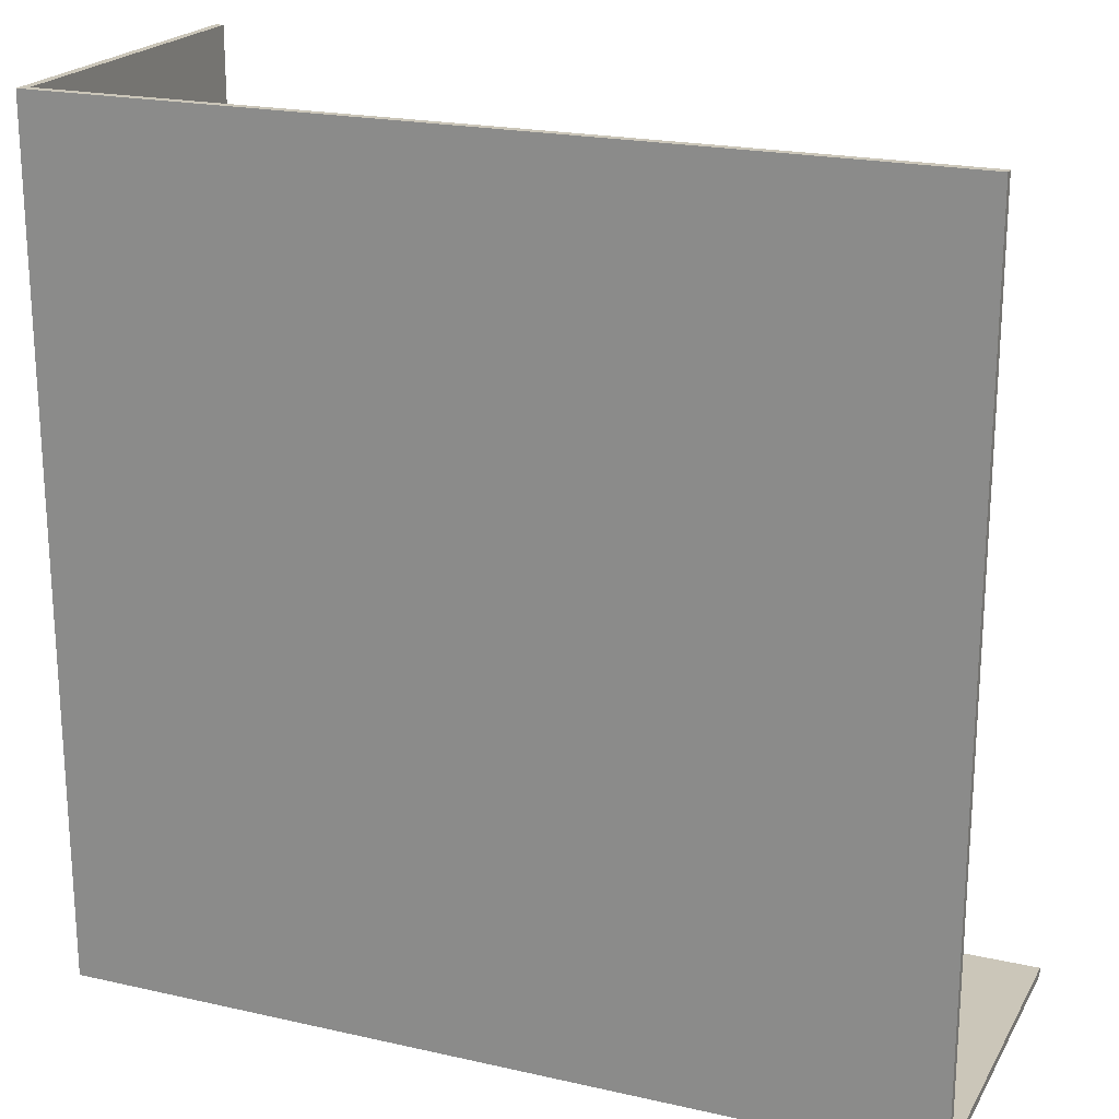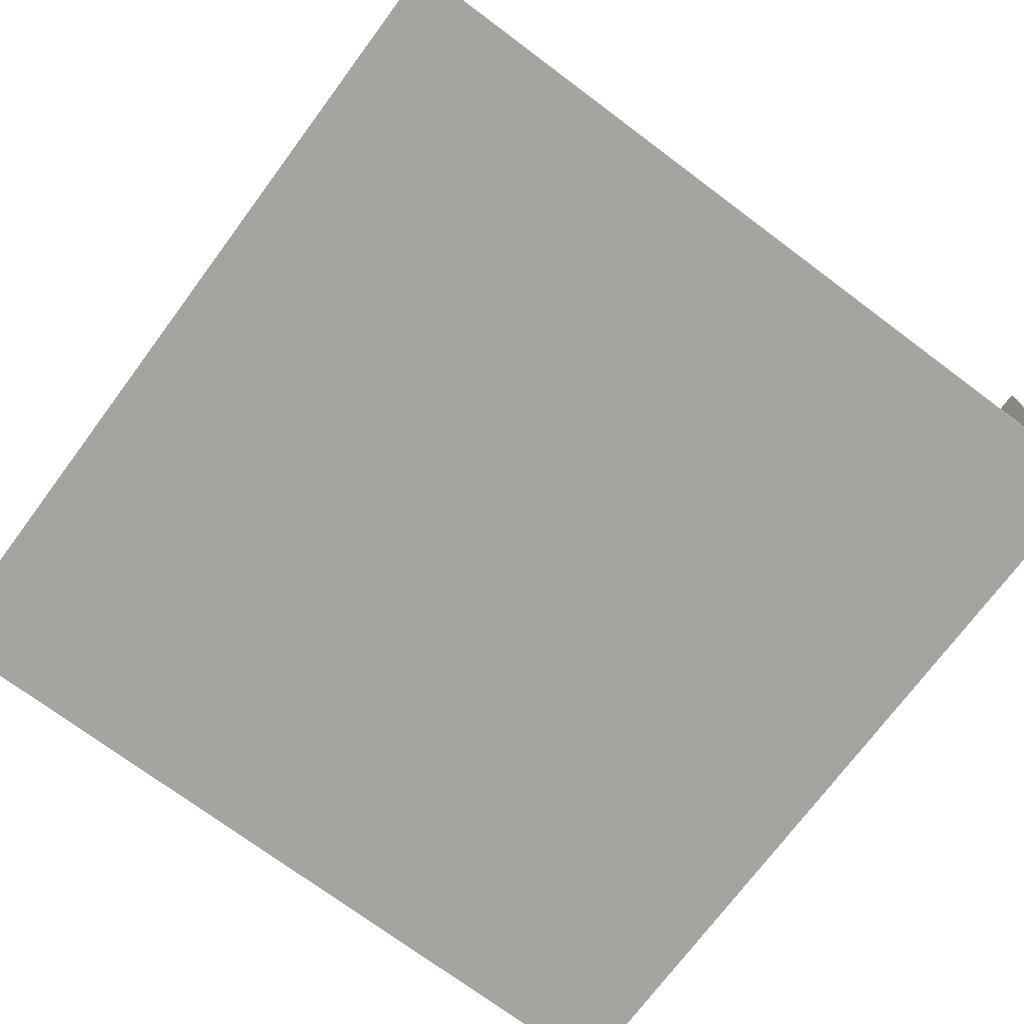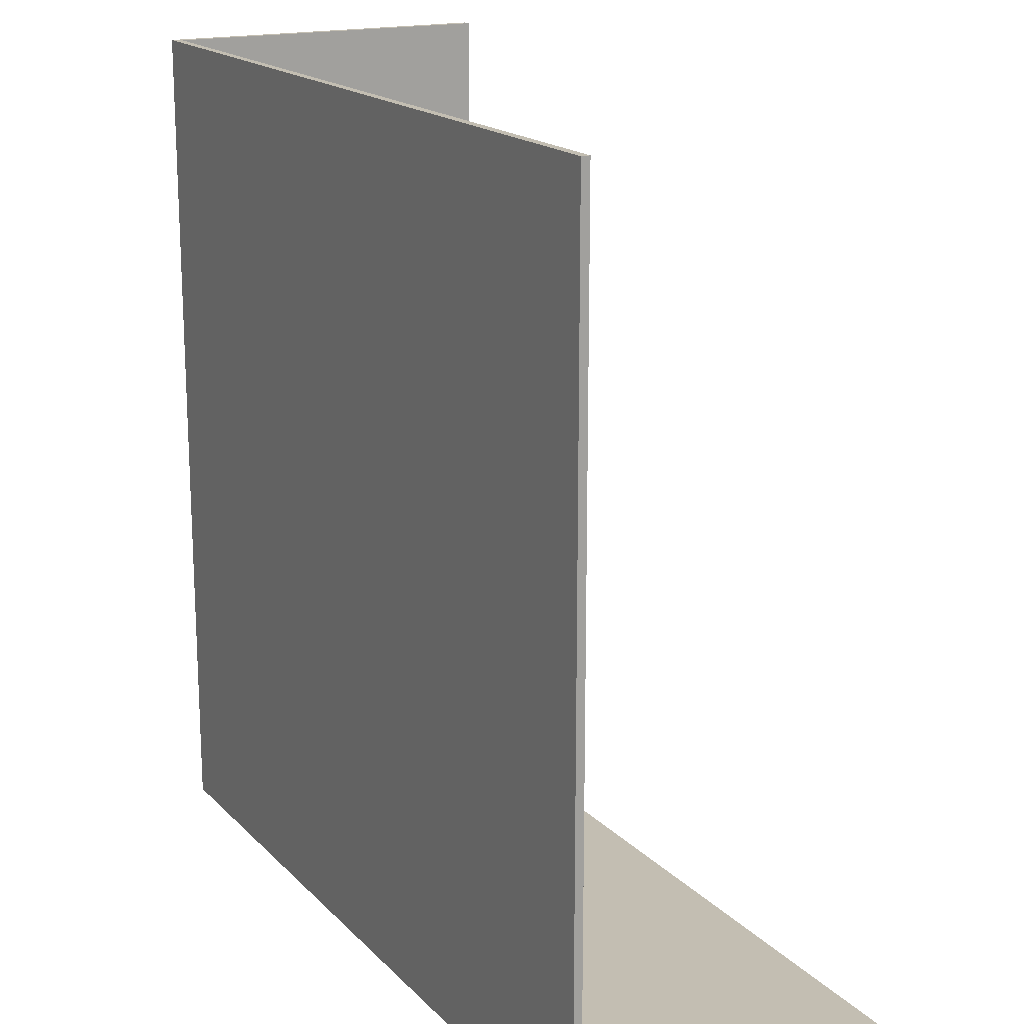
<metadata>
{"format":"obj","ext":"obj","renderer":"f3d","projection":"perspective","resolution":1024,"background":"white","views":[{"elev":20.8,"azim":22.2,"up":"+Z"},{"elev":-73.3,"azim":53.3,"up":"+Y"},{"elev":17.5,"azim":61.4,"up":"+Z"}]}
</metadata>
<code>
o Cube_Cube.001
v -4.025 0.285 -4.691
v -4.027 0.253 -4.688
v -4.015 0.253 -4.681
v -4.013 0.285 -4.683
v -4.032 0.2222 -4.68
v -4.02 0.2222 -4.673
v -4.04 0.1938 -4.668
v -4.029 0.1938 -4.66
v -4.025 0.2076 -4.666
v -4.021 0.2189 -4.672
v -4.051 0.1689 -4.651
v -4.04 0.1689 -4.643
v -4.065 0.1484 -4.63
v -4.053 0.1484 -4.622
v -4.08 0.1333 -4.606
v -4.069 0.1333 -4.599
v -4.097 0.1239 -4.58
v -4.086 0.1239 -4.573
v -4.115 0.1208 -4.553
v -4.103 0.1208 -4.546
v -4.132 0.1239 -4.527
v -4.121 0.1239 -4.519
v -4.149 0.1333 -4.501
v -4.138 0.1333 -4.493
v -4.165 0.1484 -4.477
v -4.153 0.1484 -4.47
v -4.178 0.1689 -4.456
v -4.167 0.1689 -4.449
v -4.19 0.1938 -4.439
v -4.178 0.1938 -4.432
v -4.198 0.2222 -4.426
v -4.186 0.2222 -4.419
v -4.186 0.2189 -4.42
v -4.182 0.2076 -4.425
v -4.203 0.253 -4.419
v -4.192 0.253 -4.411
v -4.205 0.285 -4.416
v -4.193 0.285 -4.409
v -4.203 0.3171 -4.419
v -4.192 0.3171 -4.411
v -4.198 0.3479 -4.426
v -4.186 0.3479 -4.419
v -4.19 0.3763 -4.439
v -4.178 0.3763 -4.432
v -4.178 0.4012 -4.456
v -4.167 0.4012 -4.449
v -4.165 0.4216 -4.477
v -4.153 0.4216 -4.47
v -4.149 0.4368 -4.501
v -4.138 0.4368 -4.493
v -4.132 0.4462 -4.527
v -4.121 0.4462 -4.519
v -4.115 0.4493 -4.553
v -4.103 0.4493 -4.546
v -4.097 0.4462 -4.58
v -4.086 0.4462 -4.573
v -4.08 0.4368 -4.606
v -4.069 0.4368 -4.599
v -4.065 0.4216 -4.63
v -4.053 0.4216 -4.622
v -4.051 0.4012 -4.651
v -4.04 0.4012 -4.643
v -4.04 0.3763 -4.668
v -4.029 0.3763 -4.66
v -4.032 0.3479 -4.68
v -4.02 0.3479 -4.673
v -4.027 0.3171 -4.688
v -4.015 0.3171 -4.681
v -4.374 0.285 -4.157
v -4.376 0.253 -4.154
v -4.365 0.253 -4.147
v -4.363 0.285 -4.149
v -4.381 0.2222 -4.146
v -4.37 0.2222 -4.139
v -4.389 0.1938 -4.134
v -4.378 0.1938 -4.126
v -4.374 0.2076 -4.132
v -4.371 0.2189 -4.137
v -4.401 0.1689 -4.117
v -4.389 0.1689 -4.109
v -4.414 0.1484 -4.096
v -4.403 0.1484 -4.088
v -4.43 0.1333 -4.072
v -4.418 0.1333 -4.064
v -4.447 0.1239 -4.046
v -4.435 0.1239 -4.039
v -4.464 0.1208 -4.019
v -4.453 0.1208 -4.012
v -4.482 0.1239 -3.993
v -4.47 0.1239 -3.985
v -4.499 0.1333 -3.967
v -4.487 0.1333 -3.959
v -4.514 0.1484 -3.943
v -4.503 0.1484 -3.936
v -4.528 0.1689 -3.922
v -4.516 0.1689 -3.915
v -4.539 0.1938 -3.905
v -4.528 0.1938 -3.898
v -4.547 0.2222 -3.892
v -4.536 0.2222 -3.885
v -4.535 0.2189 -3.886
v -4.532 0.2076 -3.891
v -4.552 0.253 -3.885
v -4.541 0.253 -3.877
v -4.554 0.285 -3.882
v -4.543 0.285 -3.874
v -4.552 0.3171 -3.885
v -4.541 0.3171 -3.877
v -4.547 0.3479 -3.892
v -4.536 0.3479 -3.885
v -4.539 0.3763 -3.905
v -4.528 0.3763 -3.898
v -4.528 0.4012 -3.922
v -4.516 0.4012 -3.915
v -4.514 0.4216 -3.943
v -4.503 0.4216 -3.936
v -4.499 0.4368 -3.967
v -4.487 0.4368 -3.959
v -4.482 0.4462 -3.993
v -4.47 0.4462 -3.985
v -4.464 0.4493 -4.019
v -4.453 0.4493 -4.012
v -4.447 0.4462 -4.046
v -4.435 0.4462 -4.039
v -4.43 0.4368 -4.072
v -4.418 0.4368 -4.064
v -4.414 0.4216 -4.096
v -4.403 0.4216 -4.088
v -4.401 0.4012 -4.117
v -4.389 0.4012 -4.109
v -4.389 0.3763 -4.134
v -4.378 0.3763 -4.126
v -4.381 0.3479 -4.146
v -4.37 0.3479 -4.139
v -4.376 0.3171 -4.154
v -4.365 0.3171 -4.147
v -4.427 0.4786 -4.965
v -4.427 0.5789 -4.965
v -4.423 0.5789 -4.971
v -4.423 0.4786 -4.971
v -4.004 0.5789 -4.697
v -4.004 0.4786 -4.697
v -4.547 0.4786 -3.867
v -4.547 0.5789 -3.867
v -4.552 0.5789 -3.861
v -4.552 0.4786 -3.861
v -4.97 0.5789 -4.134
v -4.97 0.4786 -4.134
v -4.966 -0.00936 -4.141
v -4.547 -0.00936 -3.867
v -4.552 -0.00936 -3.861
v -4.97 -0.00936 -4.134
v -4.966 0.5789 -4.141
v -4.206 0.5789 -4.39
v -4.624 0.5789 -4.663
v -4.629 0.5789 -4.655
v -4.211 0.5789 -4.382
v -4.764 0.5789 -4.45
v -4.345 0.5789 -4.176
v -4.624 -0.00936 -4.663
v -4.206 -0.00936 -4.39
v -4.211 -0.00936 -4.382
v -4.629 -0.00936 -4.655
v -4.345 -0.00936 -4.176
v -4.764 -0.00936 -4.45
v -4.206 0.4786 -4.39
v -4.211 0.4786 -4.382
v -4.345 0.4786 -4.176
v -4.769 0.4786 -4.442
v -4.769 0.5789 -4.442
v -4.764 0.4786 -4.45
v -4.629 0.4786 -4.655
v -4.764 0.47 -4.45
v -4.629 0.47 -4.655
v -4.769 0.47 -4.442
v -4.211 0.47 -4.382
v -4.345 0.47 -4.176
v -4.206 0.2189 -4.39
v -4.206 0.47 -4.39
v -4.206 0.47 -4.39
v -4.206 0.2189 -4.39
v -4.552 0.47 -3.861
v -4.97 0.47 -4.134
v -4.345 0.2189 -4.176
v -4.345 0.47 -4.176
v -4.345 0.2189 -4.176
v -4.423 0.47 -4.971
v -4.004 0.47 -4.697
v -4.427 0.47 -4.965
v -4.427 0.2189 -4.965
v -4.423 0.2189 -4.971
v -4.004 0.2189 -4.697
v -4.547 0.2189 -3.867
v -4.547 0.47 -3.867
v -4.552 0.2189 -3.861
v -4.97 0.2189 -4.134
v -4.009 0.4786 -4.691
v -4.206 0.4786 -4.39
v -4.009 0.4786 -4.691
v -4.211 0.2189 -4.382
v -4.211 0.47 -4.382
v -4.211 0.2189 -4.382
v -4.769 0.2189 -4.442
v -4.764 0.2189 -4.45
v -4.629 0.2189 -4.655
v -4.764 0.2076 -4.45
v -4.629 0.2076 -4.655
v -4.769 0.2076 -4.442
v -4.345 0.2076 -4.176
v -4.211 0.2076 -4.382
v -4.211 0.2076 -4.382
v -4.345 0.2076 -4.176
v -4.552 0.4786 -3.861
v -4.547 0.4786 -3.867
v -4.552 0.2076 -3.861
v -4.97 0.2076 -4.134
v -4.547 0.2076 -3.867
v -4.423 0.2076 -4.971
v -4.004 0.2076 -4.697
v -4.427 0.2076 -4.965
v -4.345 0.47 -4.176
v -4.345 0.2189 -4.176
v -4.211 0.2189 -4.382
v -4.211 0.47 -4.382
v -4.966 0.2076 -4.141
v -4.966 0.2189 -4.141
v -4.966 0.47 -4.141
v -4.345 0.4786 -4.176
v -4.966 0.4786 -4.141
v -4.351 0.5789 -4.168
v -4.351 -0.00936 -4.168
v -4.769 -0.00936 -4.442
v -4.351 0.4786 -4.168
v -4.624 0.2189 -4.663
v -4.624 0.2076 -4.663
v -4.009 0.2076 -4.691
v -4.009 0.2189 -4.691
v -4.009 0.47 -4.691
v -4.624 0.47 -4.663
v -4.624 0.4786 -4.663
v -4.206 0.2076 -4.39
v -4.206 0.2076 -4.39
v -4.009 0.5789 -4.691
v -4.427 -0.00936 -4.965
v -4.009 -0.00936 -4.691
v -4.351 0.2076 -4.168
v -4.423 -0.00936 -4.971
v -4.004 -0.00936 -4.697
v -4.211 0.4786 -4.382
v -4.216 0.4786 -4.385
v -4.211 0.4786 -4.393
v -4.547 0.47 -3.867
v -4.552 0.47 -3.861
v -4.351 0.47 -4.168
v -4.356 0.47 -4.171
v -4.552 0.47 -3.871
v -4.351 0.4786 -4.168
v -4.552 0.4786 -3.871
v -4.356 0.4786 -4.171
v -4.35 0.4786 -4.179
v -4.35 0.47 -4.179
v -4.216 0.2076 -4.385
v -4.35 0.2076 -4.179
v -4.211 0.47 -4.393
v -4.211 0.2189 -4.393
v -4.216 0.47 -4.385
v -4.351 0.2076 -4.168
v -4.351 0.2189 -4.168
v -4.351 0.2189 -4.168
v -4.004 0.47 -4.697
v -4.009 0.47 -4.691
v -4.004 0.4786 -4.697
v -4.351 0.47 -4.168
v -4.211 0.2076 -4.393
v -4.216 0.2189 -4.385
v -4.35 0.2189 -4.179
v -4.356 0.2189 -4.171
v -4.356 0.2076 -4.171
v -4.014 0.47 -4.694
v -4.014 0.4786 -4.694
f 2 4 1
f 5 3 2
f 9 10 5
f 11 8 7
f 13 12 11
f 15 14 13
f 17 16 15
f 19 18 17
f 21 20 19
f 23 22 21
f 25 24 23
f 27 26 25
f 29 28 27
f 33 34 31
f 35 32 31
f 37 36 35
f 39 38 37
f 41 40 39
f 43 42 41
f 45 44 43
f 47 46 45
f 49 48 47
f 51 50 49
f 53 52 51
f 55 54 53
f 57 56 55
f 59 58 57
f 61 60 59
f 63 62 61
f 65 64 63
f 67 66 65
f 1 68 67
f 39 21 2
f 70 72 69
f 73 71 70
f 75 76 77
f 79 76 75
f 81 80 79
f 83 82 81
f 85 84 83
f 87 86 85
f 89 88 87
f 91 90 89
f 93 92 91
f 95 94 93
f 97 96 95
f 101 102 99
f 103 100 99
f 105 104 103
f 107 106 105
f 109 108 107
f 111 110 109
f 113 112 111
f 115 114 113
f 117 116 115
f 119 118 117
f 121 120 119
f 123 122 121
f 125 124 123
f 127 126 125
f 129 128 127
f 131 130 129
f 133 132 131
f 135 134 133
f 69 136 135
f 107 89 70
f 138 140 137
f 139 142 140
f 144 146 143
f 145 148 146
f 150 152 149
f 153 145 144
f 155 157 154
f 156 159 157
f 161 163 160
f 162 165 163
f 154 167 166
f 157 168 167
f 170 171 169
f 158 172 171
f 171 174 173
f 169 173 175
f 167 177 176
f 178 180 181
f 146 183 182
f 184 185 186
f 140 188 187
f 137 187 189
f 189 191 190
f 187 192 191
f 194 195 193
f 182 196 195
f 197 198 199
f 200 201 202
f 175 204 203
f 173 205 204
f 204 207 206
f 203 206 208
f 209 211 212
f 143 213 214
f 195 216 215
f 193 215 217
f 191 219 218
f 190 218 220
f 201 222 202
f 184 202 222
f 176 221 201
f 177 222 221
f 176 223 224
f 226 208 225
f 227 203 226
f 177 228 185
f 200 186 223
f 229 175 227
f 153 169 229
f 158 230 159
f 164 232 165
f 159 233 168
f 205 235 207
f 236 10 9
f 54 56 238
f 174 234 205
f 172 239 174
f 210 242 211
f 243 166 197
f 245 160 244
f 138 154 243
f 156 240 172
f 20 22 161
f 207 160 163
f 225 232 149
f 209 231 164
f 220 247 244
f 218 248 247
f 217 151 150
f 215 152 151
f 241 162 161
f 210 164 162
f 208 165 232
f 206 163 165
f 249 251 198
f 214 253 252
f 254 256 252
f 214 259 257
f 228 261 185
f 211 263 212
f 257 260 228
f 180 265 181
f 224 250 249
f 246 212 267
f 268 267 269
f 238 270 271
f 168 257 228
f 188 272 270
f 273 269 254
f 146 253 213
f 241 181 242
f 166 249 198
f 194 254 252
f 167 224 249
f 179 271 180
f 272 271 270
f 235 244 160
f 219 245 248
f 139 243 141
f 248 244 247
f 141 197 142
f 188 237 192
f 192 236 219
f 234 220 235
f 142 199 272
f 239 190 234
f 240 189 239
f 155 137 240
f 182 252 253
f 242 262 211
f 88 90 150
f 216 149 152
f 147 229 148
f 148 227 183
f 183 226 196
f 196 225 216
f 246 78 77
f 233 214 257
f 122 124 273
f 170 144 230
f 231 149 232
f 230 143 233
f 251 266 264
f 264 275 265
f 275 263 262
f 265 262 274
f 276 278 263
f 261 277 276
f 260 255 261
f 280 264 279
f 259 256 255
f 269 255 254
f 223 266 224
f 267 277 269
f 252 258 214
f 185 276 186
f 181 274 242
f 198 280 199
f 186 275 223
f 212 278 267
f 199 279 271
f 271 264 180
f 101 217 102
f 33 241 34
f 2 3 4
f 5 6 3
f 6 5 10
f 5 7 9
f 7 8 9
f 11 12 8
f 13 14 12
f 15 16 14
f 17 18 16
f 19 20 18
f 21 22 20
f 23 24 22
f 25 26 24
f 27 28 26
f 29 30 28
f 30 29 34
f 29 31 34
f 31 32 33
f 35 36 32
f 37 38 36
f 39 40 38
f 41 42 40
f 43 44 42
f 45 46 44
f 47 48 46
f 49 50 48
f 51 52 50
f 53 54 52
f 55 56 54
f 57 58 56
f 59 60 58
f 61 62 60
f 63 64 62
f 65 66 64
f 67 68 66
f 1 4 68
f 2 1 67
f 67 65 2
f 65 63 2
f 63 61 59
f 59 57 55
f 55 53 47
f 53 51 47
f 51 49 47
f 47 45 43
f 43 41 39
f 39 37 35
f 35 31 29
f 29 27 21
f 27 25 21
f 25 23 21
f 21 19 17
f 17 15 13
f 13 11 7
f 7 5 2
f 63 59 2
f 59 55 2
f 47 43 39
f 39 35 21
f 35 29 21
f 21 17 13
f 13 7 21
f 7 2 21
f 55 47 2
f 47 39 2
f 70 71 72
f 73 74 71
f 74 73 78
f 73 75 77
f 78 73 77
f 79 80 76
f 81 82 80
f 83 84 82
f 85 86 84
f 87 88 86
f 89 90 88
f 91 92 90
f 93 94 92
f 95 96 94
f 97 98 96
f 98 97 102
f 97 99 102
f 99 100 101
f 103 104 100
f 105 106 104
f 107 108 106
f 109 110 108
f 111 112 110
f 113 114 112
f 115 116 114
f 117 118 116
f 119 120 118
f 121 122 120
f 123 124 122
f 125 126 124
f 127 128 126
f 129 130 128
f 131 132 130
f 133 134 132
f 135 136 134
f 69 72 136
f 70 69 135
f 135 133 70
f 133 131 70
f 131 129 127
f 127 125 123
f 123 121 115
f 121 119 115
f 119 117 115
f 115 113 111
f 111 109 107
f 107 105 103
f 103 99 97
f 97 95 89
f 95 93 89
f 93 91 89
f 89 87 85
f 85 83 81
f 81 79 70
f 79 75 70
f 75 73 70
f 131 127 70
f 127 123 70
f 115 111 107
f 107 103 97
f 89 85 70
f 85 81 70
f 123 115 70
f 115 107 70
f 107 97 89
f 138 139 140
f 139 141 142
f 144 145 146
f 145 147 148
f 150 151 152
f 153 147 145
f 155 156 157
f 156 158 159
f 161 162 163
f 162 164 165
f 154 157 167
f 157 159 168
f 170 158 171
f 158 156 172
f 171 172 174
f 169 171 173
f 167 168 177
f 178 179 180
f 146 148 183
f 184 177 185
f 140 142 188
f 137 140 187
f 189 187 191
f 187 188 192
f 194 182 195
f 182 183 196
f 197 166 198
f 200 176 201
f 175 173 204
f 173 174 205
f 204 205 207
f 203 204 206
f 209 210 211
f 143 146 213
f 195 196 216
f 193 195 215
f 191 192 219
f 190 191 218
f 201 221 222
f 184 200 202
f 176 177 221
f 177 184 222
f 176 200 223
f 226 203 208
f 227 175 203
f 177 168 228
f 200 184 186
f 229 169 175
f 153 170 169
f 158 170 230
f 164 231 232
f 159 230 233
f 205 234 235
f 236 237 10
f 178 33 32
f 178 32 36
f 6 10 237
f 3 6 237
f 179 178 40
f 178 36 38
f 178 38 40
f 4 3 237
f 68 4 238
f 4 237 238
f 179 40 42
f 66 68 238
f 179 42 44
f 179 44 46
f 64 66 238
f 62 64 238
f 179 46 48
f 179 48 50
f 60 62 238
f 58 60 238
f 179 50 52
f 179 52 54
f 56 58 238
f 179 54 238
f 174 239 234
f 172 240 239
f 210 241 242
f 243 154 166
f 245 161 160
f 138 155 154
f 156 155 240
f 245 236 12
f 236 9 8
f 236 8 12
f 34 241 30
f 241 161 28
f 30 241 28
f 245 12 14
f 26 28 161
f 161 245 20
f 245 14 16
f 245 16 18
f 24 26 161
f 22 24 161
f 245 18 20
f 207 235 160
f 225 208 232
f 209 246 231
f 220 218 247
f 218 219 248
f 217 215 151
f 215 216 152
f 241 210 162
f 210 209 164
f 208 206 165
f 206 207 163
f 249 250 251
f 214 213 253
f 254 255 256
f 214 258 259
f 228 260 261
f 211 262 263
f 257 259 260
f 180 264 265
f 224 266 250
f 246 209 212
f 268 246 267
f 238 188 270
f 168 233 257
f 188 142 272
f 273 268 269
f 146 182 253
f 241 178 181
f 166 167 249
f 194 273 254
f 167 176 224
f 179 238 271
f 272 199 271
f 235 220 244
f 219 236 245
f 139 138 243
f 248 245 244
f 141 243 197
f 188 238 237
f 192 237 236
f 234 190 220
f 142 197 199
f 239 189 190
f 240 137 189
f 155 138 137
f 182 194 252
f 242 274 262
f 231 246 80
f 246 77 76
f 246 76 80
f 102 217 98
f 217 150 96
f 98 217 96
f 231 80 82
f 94 96 150
f 150 231 88
f 231 82 84
f 231 84 86
f 92 94 150
f 90 92 150
f 231 86 88
f 216 225 149
f 147 153 229
f 148 229 227
f 183 227 226
f 196 226 225
f 246 268 78
f 233 143 214
f 193 101 100
f 193 100 104
f 74 78 268
f 71 74 268
f 193 104 106
f 193 106 194
f 106 108 194
f 71 268 72
f 268 273 136
f 72 268 136
f 194 108 110
f 134 136 273
f 194 110 112
f 194 112 114
f 132 134 273
f 130 132 273
f 194 114 116
f 194 116 118
f 128 130 273
f 126 128 273
f 194 118 120
f 194 120 122
f 124 126 273
f 194 122 273
f 170 153 144
f 231 150 149
f 230 144 143
f 251 250 266
f 264 266 275
f 275 276 263
f 265 275 262
f 276 277 278
f 261 255 277
f 260 259 255
f 280 251 264
f 259 258 256
f 269 277 255
f 223 275 266
f 267 278 277
f 252 256 258
f 185 261 276
f 181 265 274
f 198 251 280
f 186 276 275
f 212 263 278
f 199 280 279
f 271 279 264
f 101 193 217
f 33 178 241
o Plane.001
v -4.998 2.971 1
v -4.998 2.971 -1
v -4.998 0.9707 -1
v -4.998 0.9707 1
f 282 281 284
f 282 284 283
o Cube.001
v 5 1e-06 -5
v -5 1e-06 -5
v -5 -1e-06 5
v 5 -1e-06 5
v 5 -0.1 5
v -5 -0.1 5
v -5 -0.1 -5
v -5.1 -0.1 5
v -5.1 -0.1 -5
v 5 -0.1 -5
v -5 4 -5
v -5 4 5
v -5.1 -1e-06 5
v -5.1 1e-06 -5
v -5.1 4 5
v -5.1 4 -5
v 5 -0.1 -5.1
v 5 1e-06 -5.1
v -5 -0.1 -5.1
v -5 1e-06 -5.1
v -5.1 -0.1 -5.1
v -5.1 1e-06 -5.1
v -5.1 4 -5.1
v -5 4 -5.1
v 5 4 -5
v 5 4 -5.1
f 286 288 285
f 288 290 289
f 290 293 291
f 294 290 291
f 285 289 294
f 286 296 287
f 297 293 292
f 297 300 298
f 294 302 285
f 287 292 290
f 304 301 303
f 303 306 304
f 298 305 293
f 291 301 294
f 306 308 304
f 293 303 291
f 295 307 300
f 295 299 296
f 309 308 295
f 298 307 306
f 302 309 285
f 304 310 302
f 285 295 286
f 287 299 297
f 286 287 288
f 288 287 290
f 290 292 293
f 294 289 290
f 285 288 289
f 286 295 296
f 297 298 293
f 297 299 300
f 294 301 302
f 287 297 292
f 304 302 301
f 303 305 306
f 298 306 305
f 291 303 301
f 306 307 308
f 293 305 303
f 295 308 307
f 295 300 299
f 309 310 308
f 298 300 307
f 302 310 309
f 304 308 310
f 285 309 295
f 287 296 299

</code>
